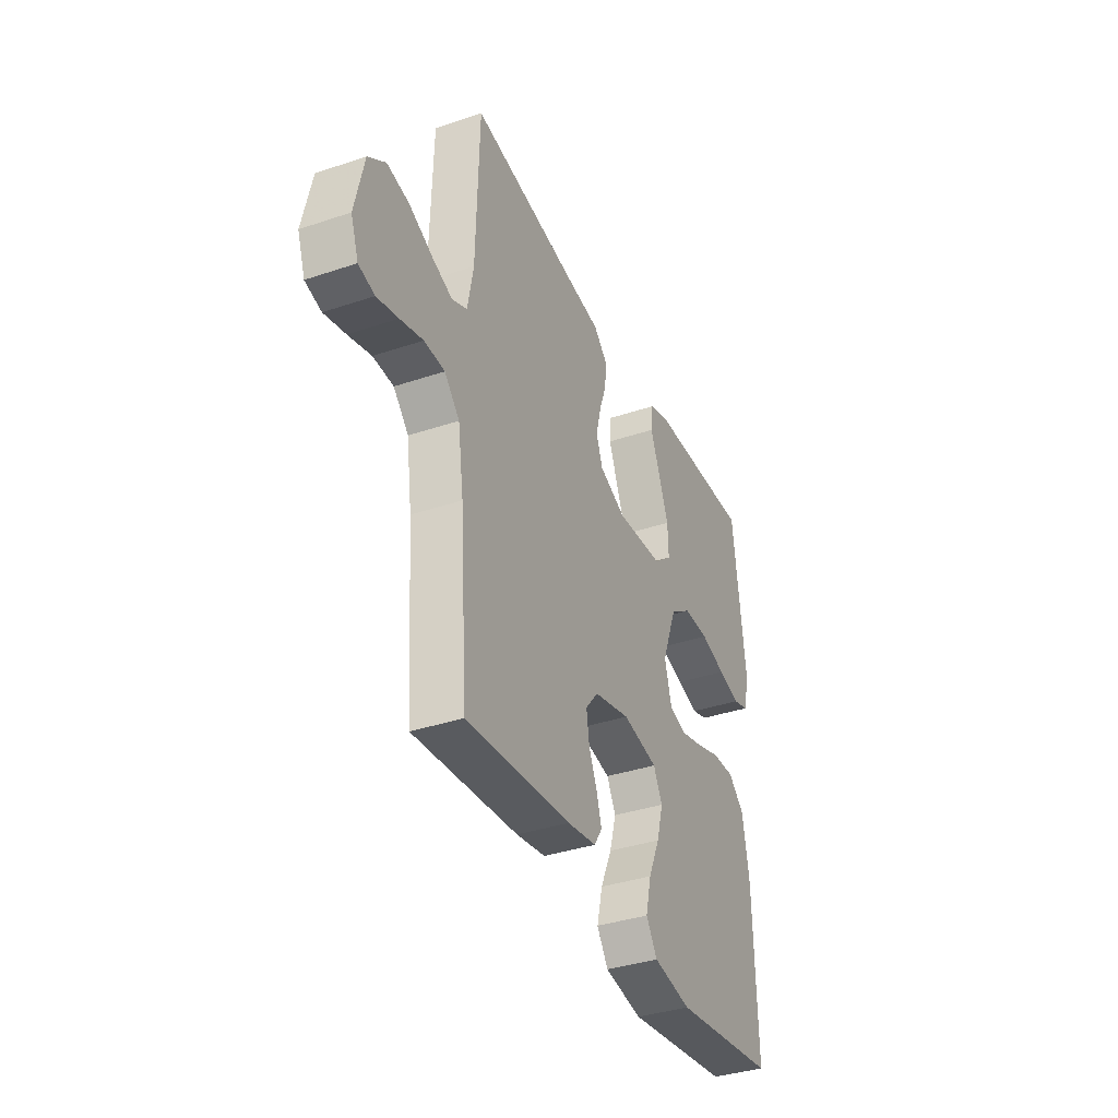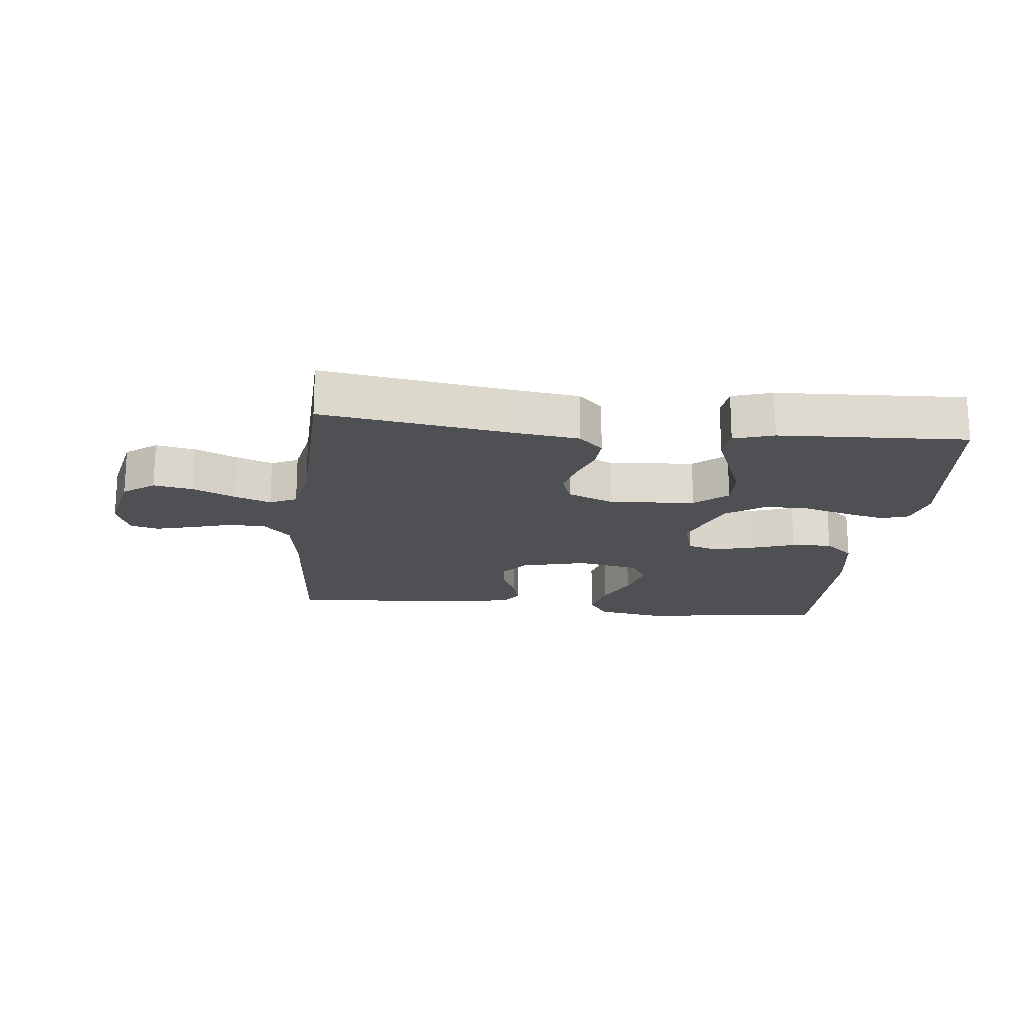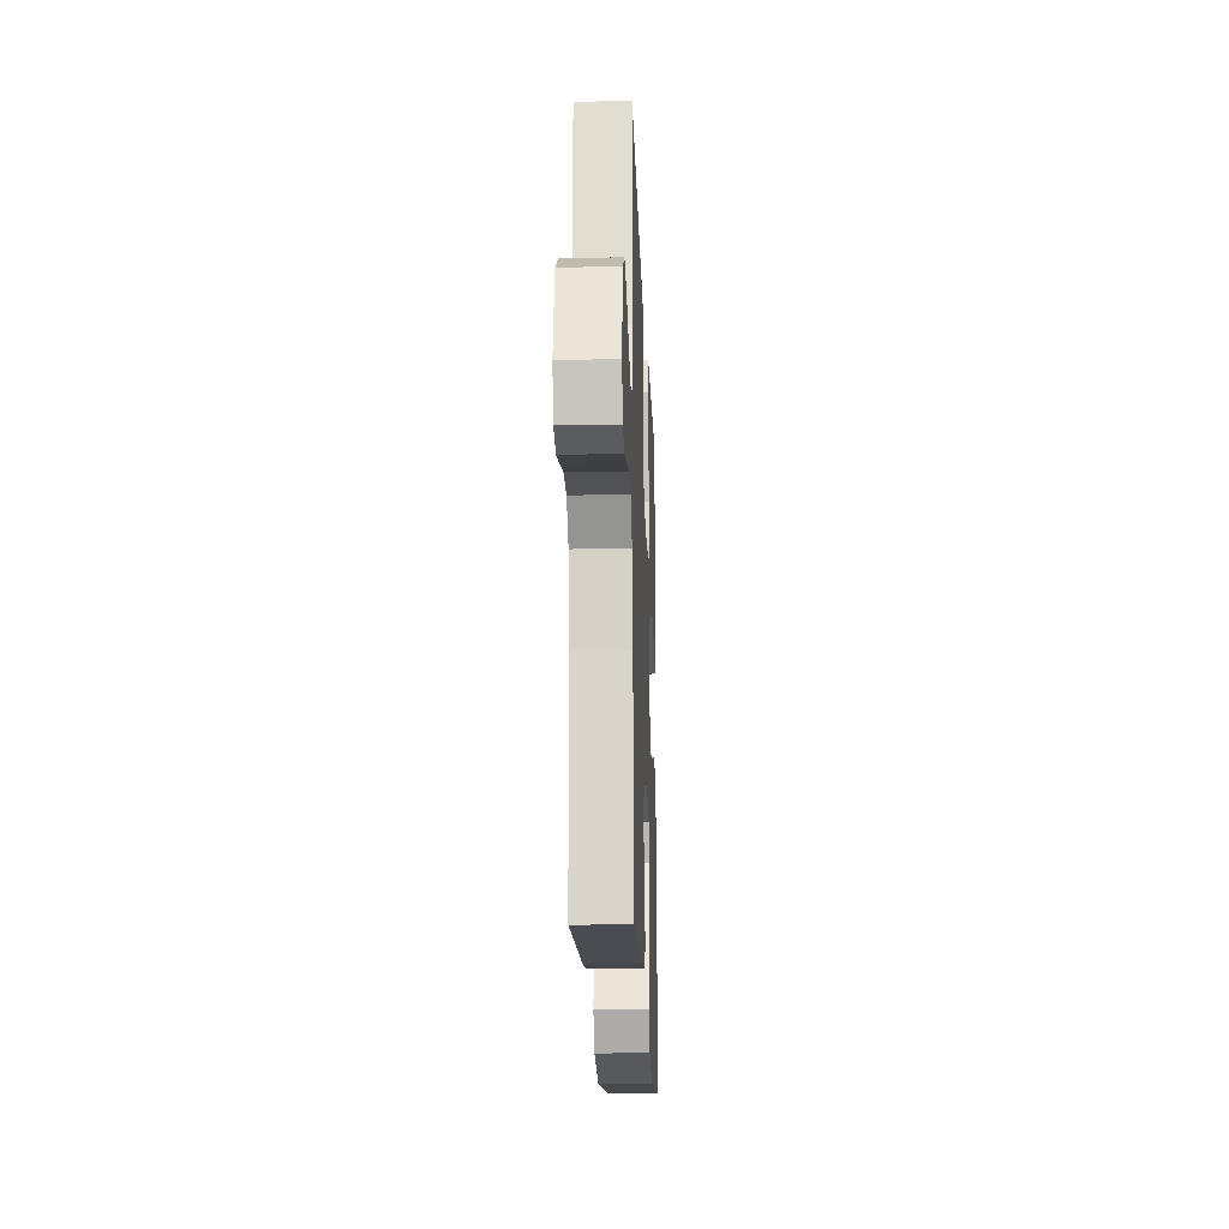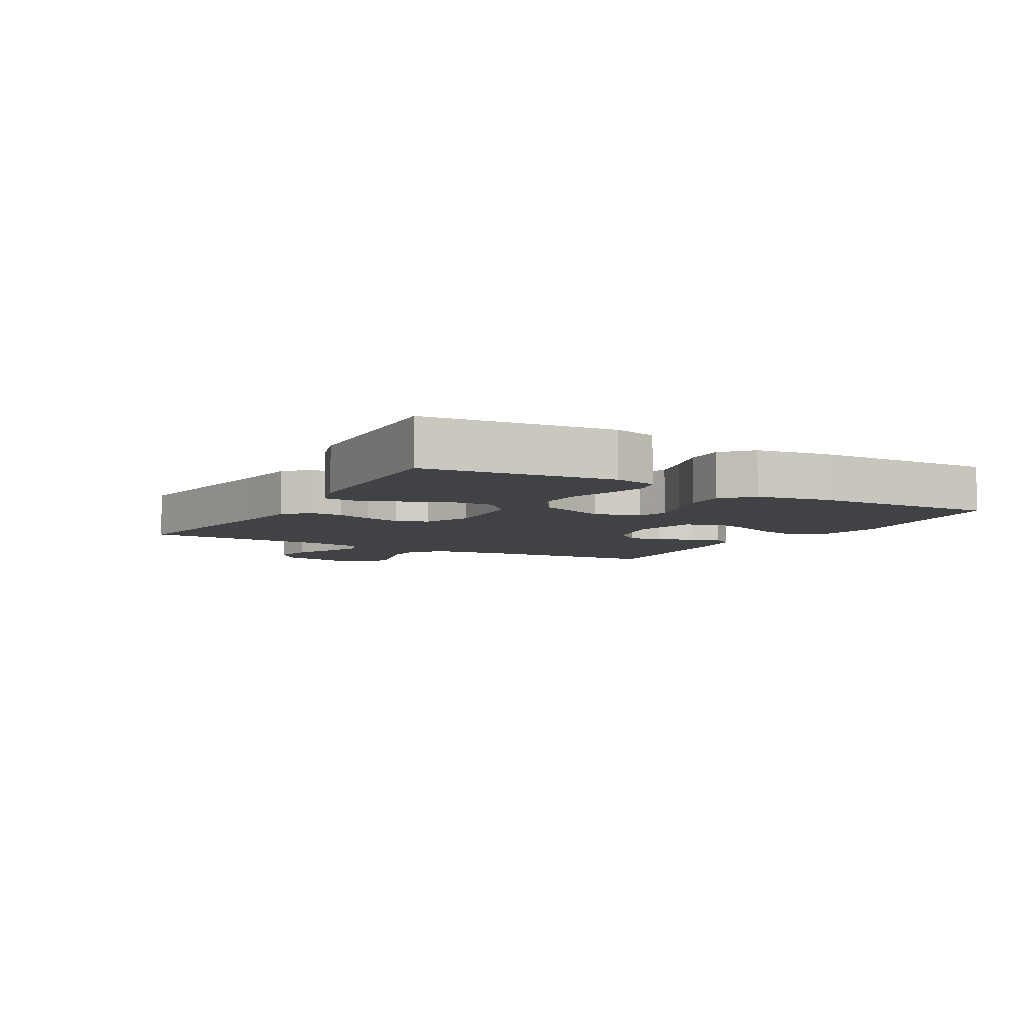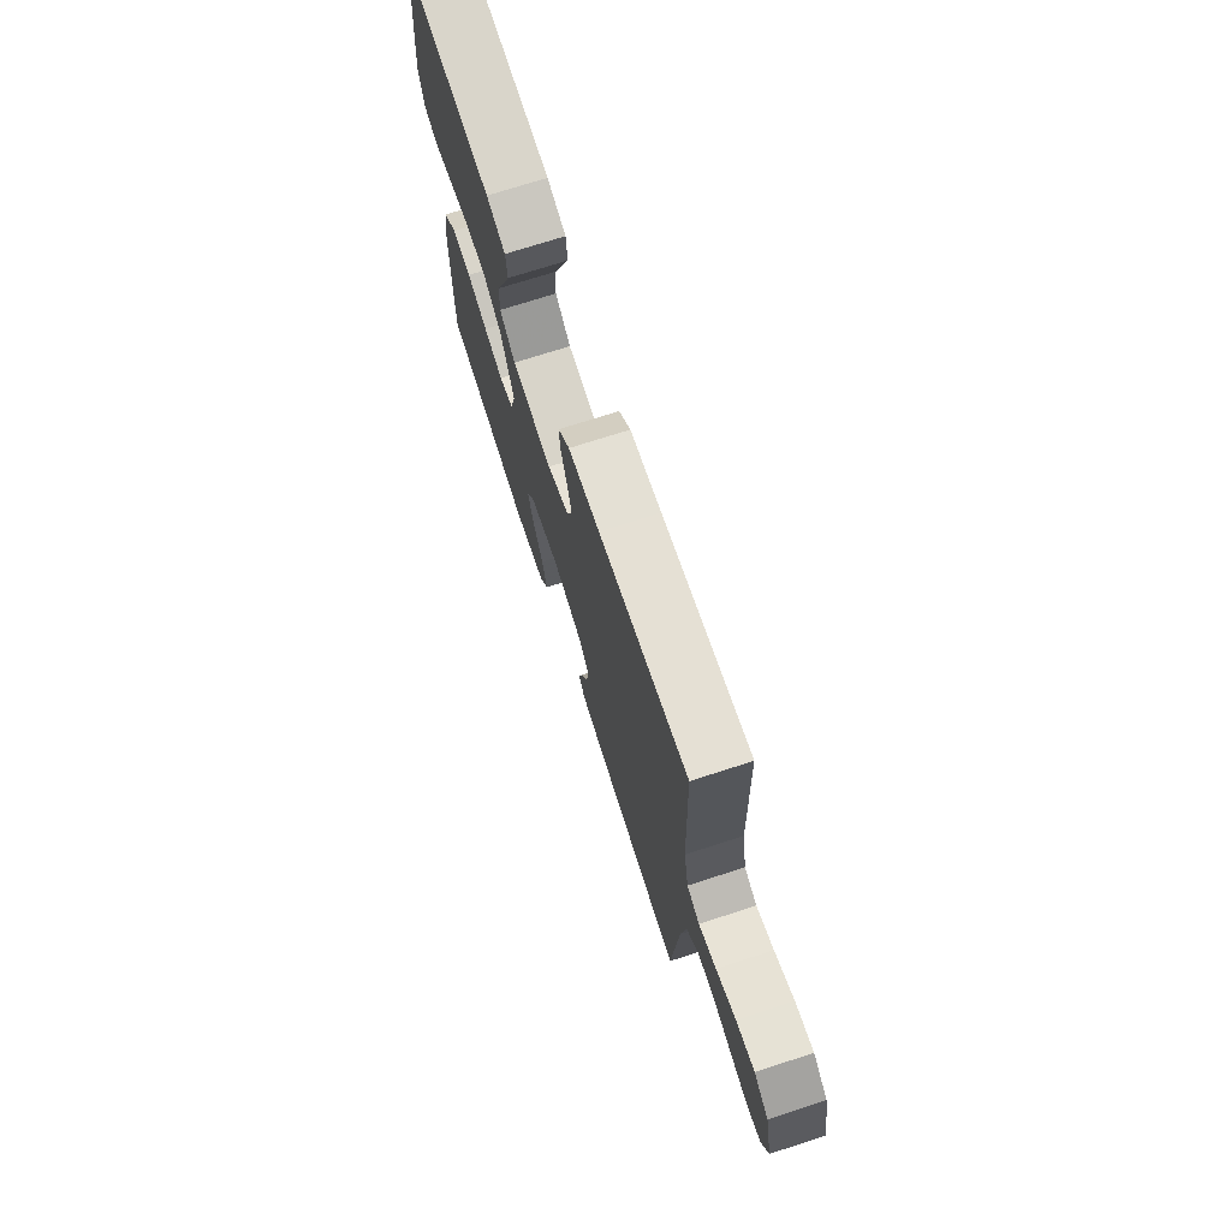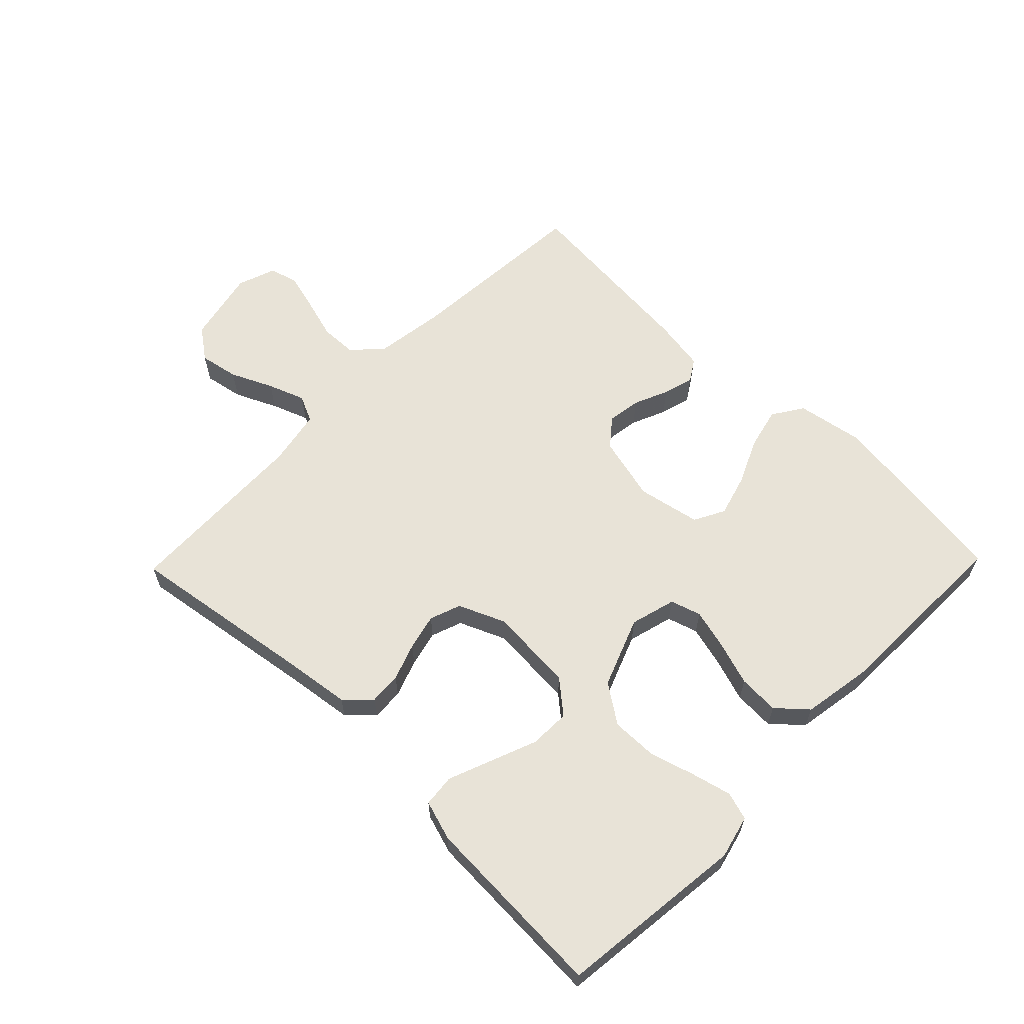
<metadata>
{"format":"obj","ext":"obj","renderer":"f3d","projection":"perspective","resolution":1024,"background":"white","views":[{"elev":-37.0,"azim":-66.5,"up":"+Z"},{"elev":-18.7,"azim":-6.1,"up":"+Y"},{"elev":-20.3,"azim":-87.7,"up":"+Z"},{"elev":-6.5,"azim":60.3,"up":"+Y"},{"elev":72.2,"azim":-108.0,"up":"+Z"},{"elev":62.1,"azim":44.2,"up":"+Y"}]}
</metadata>
<code>
v -0.5 0.07 -0.5
v -0.522 0.07 -0.2
v -0.538 0.07 -0.087
v -0.581 0.07 -0.041
v -0.64 0.07 -0.039
v -0.705 0.07 -0.058
v -0.766 0.07 -0.074
v -0.812 0.07 -0.062
v -0.834 0.07 0
v -0.808 0.07 0.118
v -0.758 0.07 0.155
v -0.695 0.07 0.143
v -0.628 0.07 0.112
v -0.569 0.07 0.09
v -0.526 0.07 0.11
v -0.509 0.07 0.2
v -0.5 0.07 0.5
v -0.2 0.07 0.455
v -0.094 0.07 0.441
v -0.055 0.07 0.403
v -0.058 0.07 0.351
v -0.079 0.07 0.292
v -0.093 0.07 0.234
v -0.075 0.07 0.184
v 0 0.07 0.152
v 0.137 0.07 0.162
v 0.189 0.07 0.206
v 0.187 0.07 0.271
v 0.158 0.07 0.345
v 0.131 0.07 0.414
v 0.136 0.07 0.466
v 0.2 0.07 0.486
v 0.5 0.07 0.5
v 0.535 0.07 0.2
v 0.518 0.07 0.131
v 0.473 0.07 0.117
v 0.409 0.07 0.133
v 0.336 0.07 0.154
v 0.263 0.07 0.155
v 0.201 0.07 0.112
v 0.158 0.07 0
v 0.178 0.07 -0.073
v 0.227 0.07 -0.088
v 0.292 0.07 -0.071
v 0.362 0.07 -0.048
v 0.427 0.07 -0.045
v 0.474 0.07 -0.087
v 0.493 0.07 -0.2
v 0.5 0.07 -0.5
v 0.2 0.07 -0.541
v 0.091 0.07 -0.522
v 0.059 0.07 -0.473
v 0.075 0.07 -0.406
v 0.108 0.07 -0.333
v 0.127 0.07 -0.266
v 0.101 0.07 -0.217
v 0 0.07 -0.197
v -0.104 0.07 -0.223
v -0.14 0.07 -0.267
v -0.132 0.07 -0.321
v -0.108 0.07 -0.376
v -0.094 0.07 -0.425
v -0.116 0.07 -0.46
v -0.2 0.07 -0.474
v -0.5 0 -0.5
v -0.522 0 -0.2
v -0.538 0 -0.087
v -0.581 0 -0.041
v -0.64 0 -0.039
v -0.705 0 -0.058
v -0.766 0 -0.074
v -0.812 0 -0.062
v -0.834 0 0
v -0.808 0 0.118
v -0.758 0 0.155
v -0.695 0 0.143
v -0.628 0 0.112
v -0.569 0 0.09
v -0.526 0 0.11
v -0.509 0 0.2
v -0.5 0 0.5
v -0.2 0 0.455
v -0.094 0 0.441
v -0.055 0 0.403
v -0.058 0 0.351
v -0.079 0 0.292
v -0.093 0 0.234
v -0.075 0 0.184
v 0 0 0.152
v 0.137 0 0.162
v 0.189 0 0.206
v 0.187 0 0.271
v 0.158 0 0.345
v 0.131 0 0.414
v 0.136 0 0.466
v 0.2 0 0.486
v 0.5 0 0.5
v 0.535 0 0.2
v 0.518 0 0.131
v 0.473 0 0.117
v 0.409 0 0.133
v 0.336 0 0.154
v 0.263 0 0.155
v 0.201 0 0.112
v 0.158 0 0
v 0.178 0 -0.073
v 0.227 0 -0.088
v 0.292 0 -0.071
v 0.362 0 -0.048
v 0.427 0 -0.045
v 0.474 0 -0.087
v 0.493 0 -0.2
v 0.5 0 -0.5
v 0.2 0 -0.541
v 0.091 0 -0.522
v 0.059 0 -0.473
v 0.075 0 -0.406
v 0.108 0 -0.333
v 0.127 0 -0.266
v 0.101 0 -0.217
v 0 0 -0.197
v -0.104 0 -0.223
v -0.14 0 -0.267
v -0.132 0 -0.321
v -0.108 0 -0.376
v -0.094 0 -0.425
v -0.116 0 -0.46
v -0.2 0 -0.474
f 63 64 1 2
f 60 61 62 63
f 59 60 63 2
f 58 59 2 3
f 57 58 3 4
f 56 57 4
f 51 52 53 54
f 51 54 55
f 50 51 55
f 49 50 55
f 48 49 55 56
f 44 45 46 47
f 43 44 47 48
f 42 43 48 56
f 35 36 37 38
f 33 34 35 38
f 33 38 39
f 32 33 39 40
f 28 29 30 31
f 28 31 32
f 27 28 32 40
f 19 20 21 22
f 18 19 22 23
f 16 17 18 23
f 15 16 23 24
f 10 11 12 13
f 10 13 14
f 9 10 14
f 8 9 14
f 5 6 7 8
f 5 8 14 15
f 41 42 56 4
f 26 27 40 41
f 25 26 41 4
f 15 24 25
f 4 5 15 25
f 66 65 128 127
f 127 126 125 124
f 66 127 124 123
f 67 66 123 122
f 68 67 122 121
f 68 121 120
f 118 117 116 115
f 119 118 115
f 119 115 114
f 119 114 113
f 120 119 113 112
f 111 110 109 108
f 112 111 108 107
f 120 112 107 106
f 102 101 100 99
f 102 99 98 97
f 103 102 97
f 104 103 97 96
f 95 94 93 92
f 96 95 92
f 104 96 92 91
f 86 85 84 83
f 87 86 83 82
f 87 82 81 80
f 88 87 80 79
f 77 76 75 74
f 78 77 74
f 78 74 73
f 78 73 72
f 72 71 70 69
f 79 78 72 69
f 68 120 106 105
f 105 104 91 90
f 68 105 90 89
f 89 88 79
f 89 79 69 68
f 1 65 66 2
f 2 66 67 3
f 3 67 68 4
f 4 68 69 5
f 5 69 70 6
f 6 70 71 7
f 7 71 72 8
f 8 72 73 9
f 9 73 74 10
f 10 74 75 11
f 11 75 76 12
f 12 76 77 13
f 13 77 78 14
f 14 78 79 15
f 15 79 80 16
f 16 80 81 17
f 17 81 82 18
f 18 82 83 19
f 19 83 84 20
f 20 84 85 21
f 21 85 86 22
f 22 86 87 23
f 23 87 88 24
f 24 88 89 25
f 25 89 90 26
f 26 90 91 27
f 27 91 92 28
f 28 92 93 29
f 29 93 94 30
f 30 94 95 31
f 31 95 96 32
f 32 96 97 33
f 33 97 98 34
f 34 98 99 35
f 35 99 100 36
f 36 100 101 37
f 37 101 102 38
f 38 102 103 39
f 39 103 104 40
f 40 104 105 41
f 41 105 106 42
f 42 106 107 43
f 43 107 108 44
f 44 108 109 45
f 45 109 110 46
f 46 110 111 47
f 47 111 112 48
f 48 112 113 49
f 49 113 114 50
f 50 114 115 51
f 51 115 116 52
f 52 116 117 53
f 53 117 118 54
f 54 118 119 55
f 55 119 120 56
f 56 120 121 57
f 57 121 122 58
f 58 122 123 59
f 59 123 124 60
f 60 124 125 61
f 61 125 126 62
f 62 126 127 63
f 63 127 128 64
f 64 128 65 1

</code>
